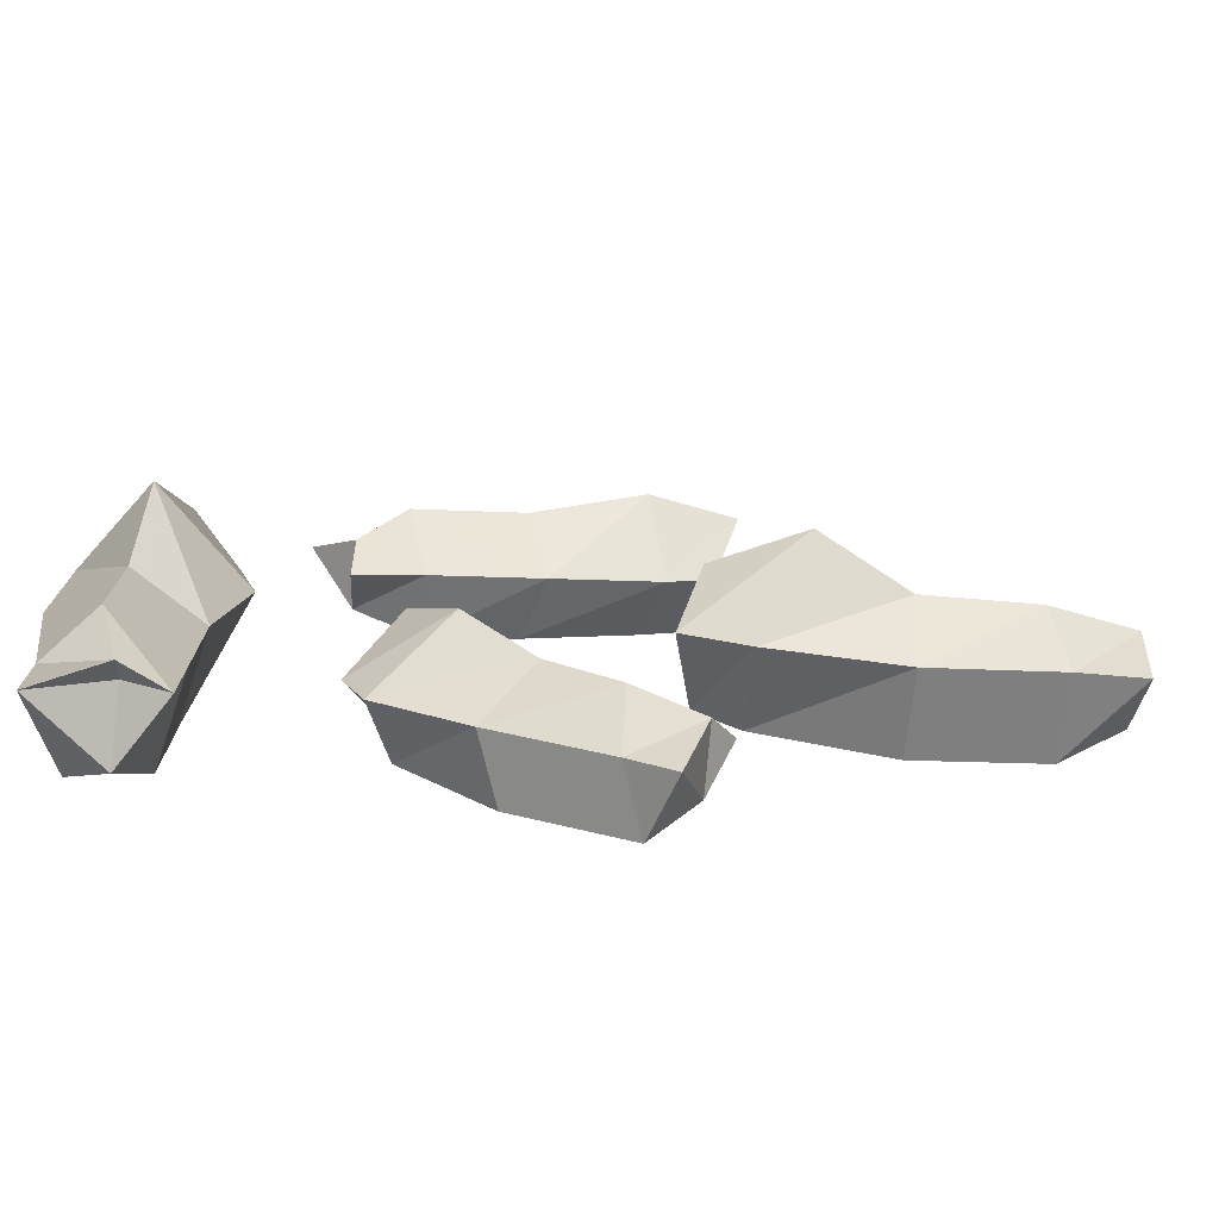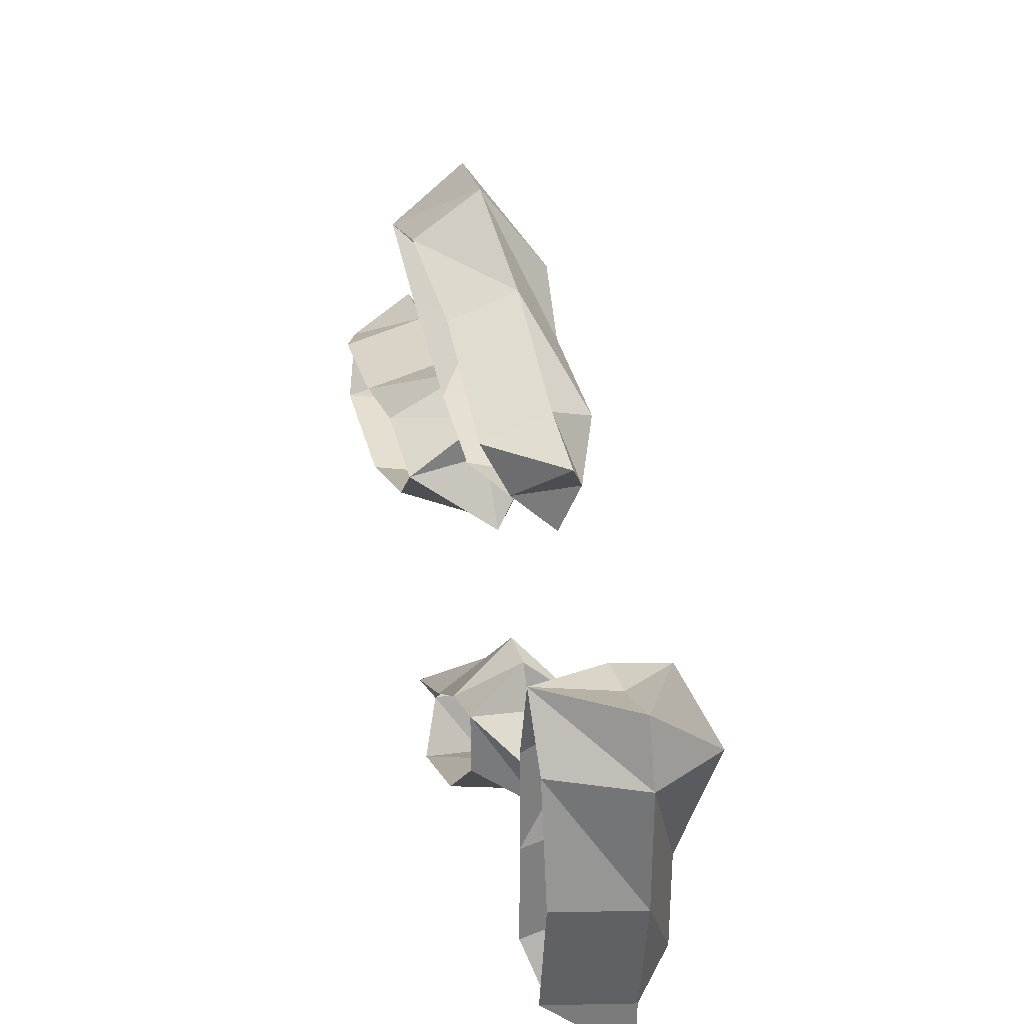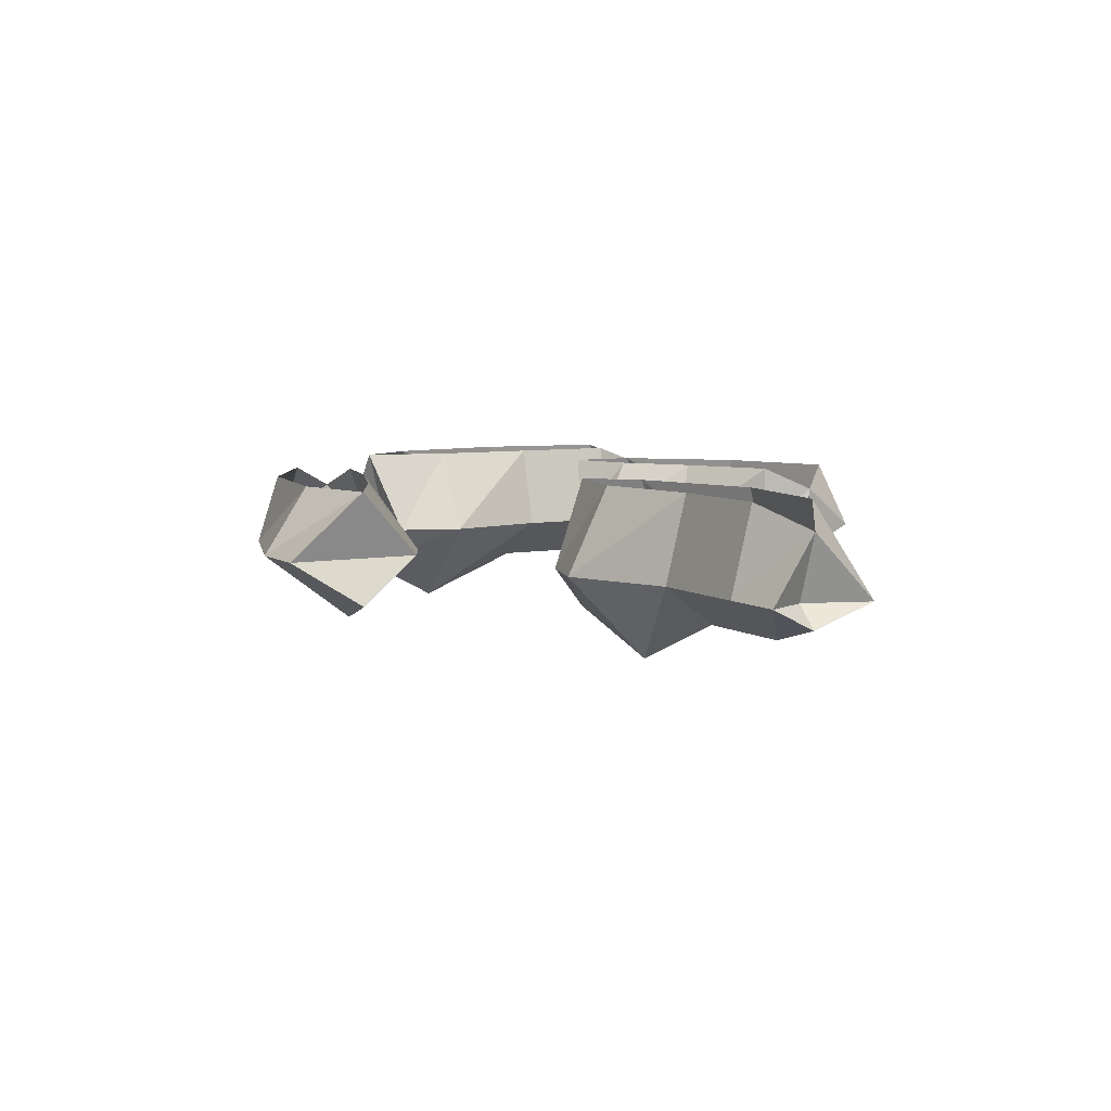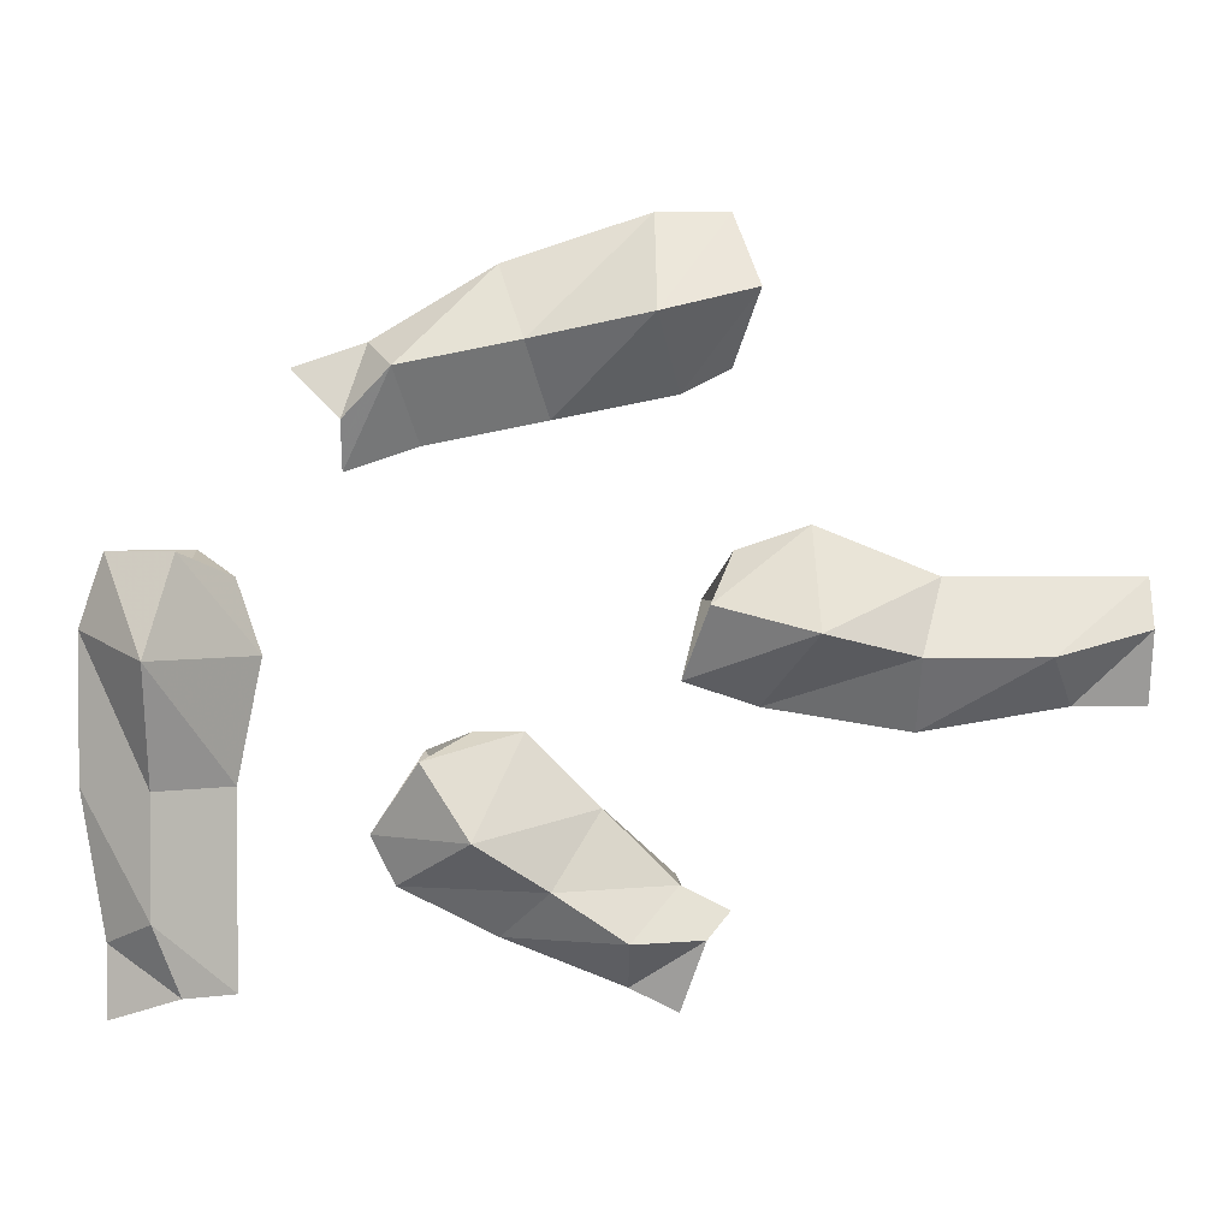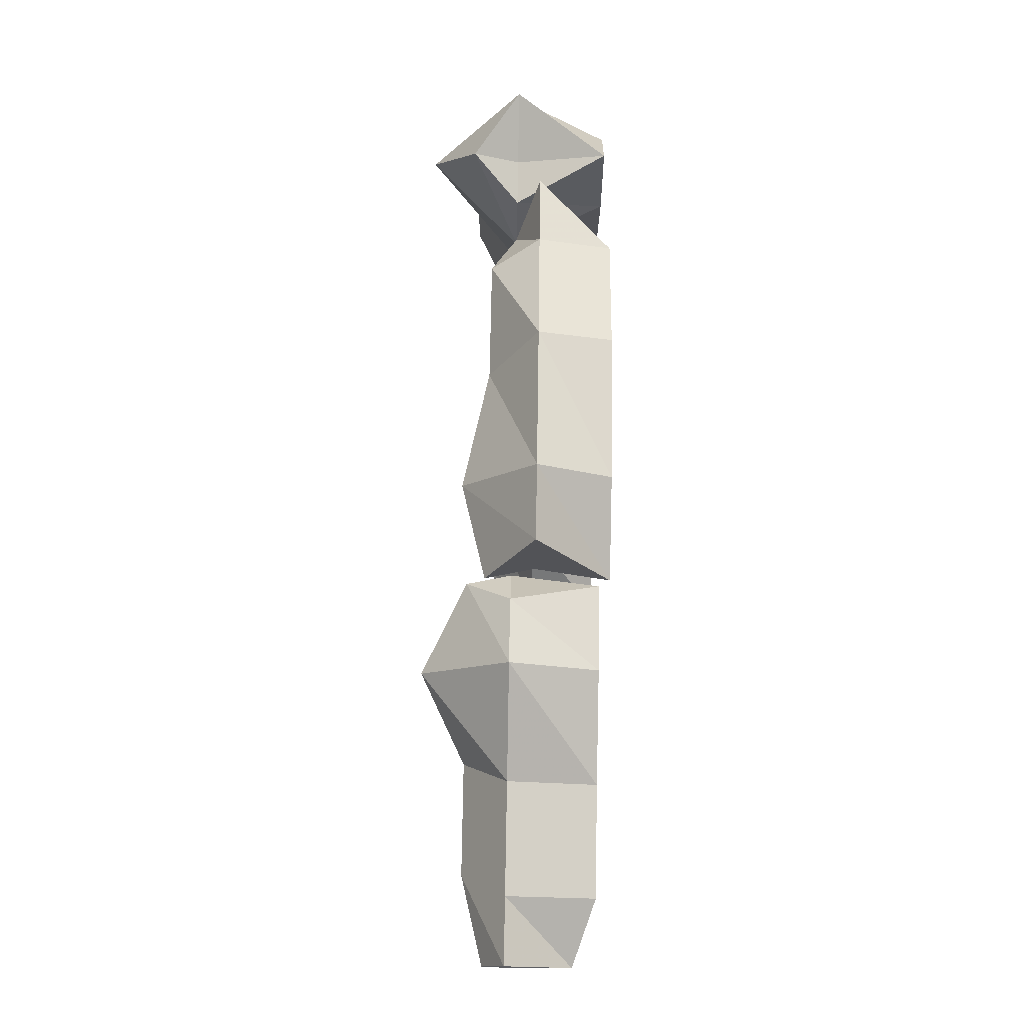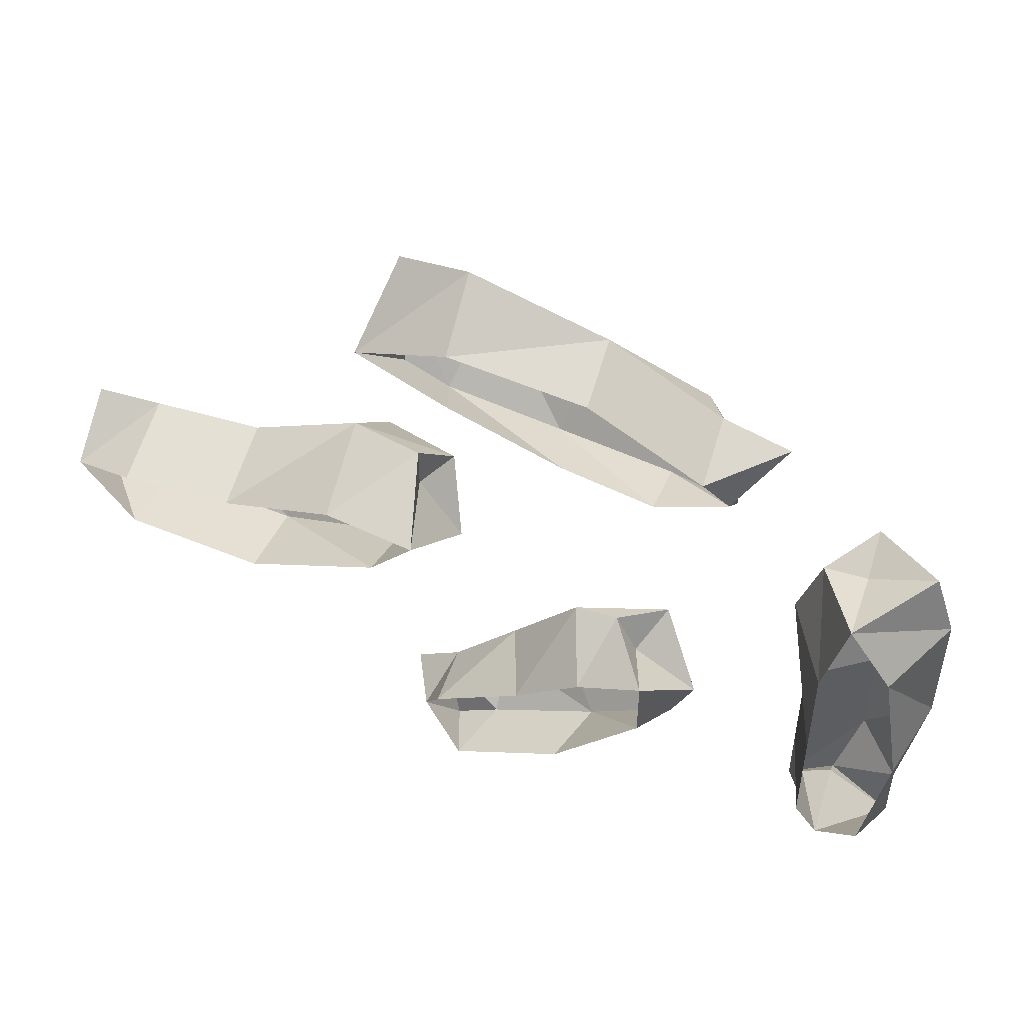
<metadata>
{"format":"obj","ext":"obj","renderer":"f3d","projection":"perspective","resolution":1024,"background":"white","views":[{"elev":-74.2,"azim":-4.8,"up":"+Z"},{"elev":31.7,"azim":-105.6,"up":"+Z"},{"elev":6.6,"azim":61.1,"up":"+Y"},{"elev":2.3,"azim":-1.4,"up":"+Z"},{"elev":77.5,"azim":91.0,"up":"+Z"},{"elev":49.4,"azim":-161.8,"up":"+Z"}]}
</metadata>
<code>
v -0.1406 -0.03906 -0.04688
v -0.1641 -0.03125 -0.05469
v -0.1406 -0.03125 -0.03906
v -0.125 -0.03125 -0.04688
v -0.1484 -0.04688 -0.02344
v -0.1641 -0.03125 -0.03125
v -0.1562 0 -0.03125
v -0.1406 -0.007812 -0.04688
v -0.125 -0.03125 -0.02344
v -0.1484 -0.04688 0.01562
v -0.1719 -0.03125 0.01562
v -0.1641 0 0.01562
v -0.1641 -0.03125 0.08594
v -0.1406 -0.04688 0.08594
v -0.1406 -0.03125 0.07812
v -0.1406 0 0.08594
v -0.1719 -0.03125 0.0625
v -0.1484 -0.0625 0.05469
v -0.1172 -0.03125 0.05469
v -0.125 -0.03125 0.07812
v -0.1328 0 0.05469
v -0.1328 0 0.01562
v -0.125 -0.03125 0.01562
v -0.1328 0 -0.02344
v -0.1562 0 0.0625
v -0.09375 -0.03125 0.125
v -0.1094 -0.02344 0.1406
v -0.09375 -0.02344 0.125
v -0.09375 -0.02344 0.1094
v -0.07812 -0.03906 0.1406
v -0.08594 -0.02344 0.1484
v -0.08594 0 0.1406
v -0.09375 -0.007812 0.125
v -0.07031 -0.02344 0.1172
v -0.03906 -0.03906 0.1484
v -0.04688 -0.02344 0.1719
v -0.04688 0 0.1641
v 0.02344 -0.02344 0.1875
v 0.03125 -0.03906 0.1641
v 0.02344 -0.02344 0.1562
v 0.03125 0 0.1641
v 0 -0.02344 0.1875
v 0 -0.04688 0.1562
v 0.007812 -0.02344 0.1328
v 0.02344 -0.02344 0.1406
v 0 0 0.1484
v -0.03906 0 0.1328
v -0.03125 -0.02344 0.125
v -0.07031 0 0.125
v 0 0 0.1719
v 0.01562 -0.03125 -0.03125
v 0.007812 -0.02344 -0.05469
v 0.01562 -0.02344 -0.03125
v 0.02344 -0.02344 -0.02344
v -0.007812 -0.03906 -0.03125
v -0.007812 -0.02344 -0.04688
v 0 0 -0.04688
v 0.01562 -0.007812 -0.03125
v 0.007812 -0.02344 -0.01562
v -0.03125 -0.03906 -0.01562
v -0.04688 -0.02344 -0.03125
v -0.03906 0 -0.03125
v -0.08594 -0.02344 0
v -0.07031 -0.03906 0.02344
v -0.0625 -0.02344 0.01562
v -0.07031 0 0.02344
v -0.07812 -0.02344 -0.01562
v -0.05469 -0.04688 0
v -0.03906 -0.02344 0.03125
v -0.05469 -0.02344 0.03125
v -0.04688 0 0.01562
v -0.02344 0 0
v -0.01562 -0.02344 0.007812
v 0.007812 0 -0.01562
v -0.07031 0 0
v 0.1484 -0.03906 0.0625
v 0.1484 -0.03125 0.03906
v 0.1406 -0.03125 0.0625
v 0.1484 -0.03125 0.07812
v 0.1172 -0.04688 0.05469
v 0.125 -0.03125 0.03906
v 0.125 0 0.04688
v 0.1484 -0.007812 0.0625
v 0.125 -0.03125 0.07812
v 0.07812 -0.04688 0.05469
v 0.07812 -0.03125 0.03125
v 0.07812 0 0.03906
v 0.007812 -0.03125 0.04688
v 0.01562 -0.04688 0.07031
v 0.02344 -0.03125 0.07031
v 0.01562 0 0.07031
v 0.03125 -0.03125 0.03906
v 0.04688 -0.0625 0.0625
v 0.04688 -0.03125 0.09375
v 0.02344 -0.03125 0.08594
v 0.04688 0 0.07812
v 0.08594 0 0.07031
v 0.08594 -0.03125 0.07812
v 0.125 0 0.07031
v 0.03125 0 0.05469
f 1 2 3
f 1 3 4
f 2 8 3
f 3 8 4
f 13 14 15
f 13 15 16
f 14 20 15
f 15 20 16
f 26 27 28
f 26 28 29
f 27 33 28
f 28 33 29
f 38 39 40
f 38 40 41
f 39 45 40
f 40 45 41
f 51 52 53
f 51 53 54
f 52 58 53
f 53 58 54
f 63 64 65
f 63 65 66
f 64 70 65
f 65 70 66
f 76 77 78
f 76 78 79
f 77 83 78
f 78 83 79
f 88 89 90
f 88 90 91
f 89 95 90
f 90 95 91
f 1 4 5
f 2 6 7
f 2 7 8
f 4 9 5
f 5 9 10
f 6 11 12
f 6 12 7
f 13 16 17
f 14 18 19
f 14 19 20
f 18 10 23
f 18 23 19
f 9 23 10
f 16 25 17
f 17 25 11
f 11 25 12
f 26 29 30
f 27 31 32
f 27 32 33
f 29 34 30
f 30 34 35
f 31 36 37
f 31 37 32
f 38 41 42
f 39 43 44
f 39 44 45
f 43 35 48
f 43 48 44
f 34 48 35
f 41 50 42
f 42 50 36
f 36 50 37
f 51 54 55
f 52 56 57
f 52 57 58
f 54 59 55
f 55 59 60
f 56 61 62
f 56 62 57
f 63 66 67
f 64 68 69
f 64 69 70
f 68 60 73
f 68 73 69
f 59 73 60
f 66 75 67
f 67 75 61
f 61 75 62
f 76 79 80
f 77 81 82
f 77 82 83
f 79 84 80
f 80 84 85
f 81 86 87
f 81 87 82
f 88 91 92
f 89 93 94
f 89 94 95
f 93 85 98
f 93 98 94
f 84 98 85
f 91 100 92
f 92 100 86
f 86 100 87
f 1 5 6
f 1 6 2
f 4 8 9
f 5 10 11
f 5 11 6
f 13 17 18
f 13 18 14
f 16 20 21
f 21 20 19
f 21 19 22
f 22 19 23
f 22 23 24
f 24 23 9
f 24 9 8
f 17 11 10
f 17 10 18
f 26 30 31
f 26 31 27
f 29 33 34
f 30 35 36
f 30 36 31
f 38 42 43
f 38 43 39
f 41 45 46
f 46 45 44
f 46 44 47
f 47 44 48
f 47 48 49
f 49 48 34
f 49 34 33
f 42 36 35
f 42 35 43
f 51 55 56
f 51 56 52
f 54 58 59
f 55 60 61
f 55 61 56
f 63 67 68
f 63 68 64
f 66 70 71
f 71 70 69
f 71 69 72
f 72 69 73
f 72 73 74
f 74 73 59
f 74 59 58
f 67 61 60
f 67 60 68
f 76 80 81
f 76 81 77
f 79 83 84
f 80 85 86
f 80 86 81
f 88 92 93
f 88 93 89
f 91 95 96
f 96 95 94
f 96 94 97
f 97 94 98
f 97 98 99
f 99 98 84
f 99 84 83
f 92 86 85
f 92 85 93

</code>
